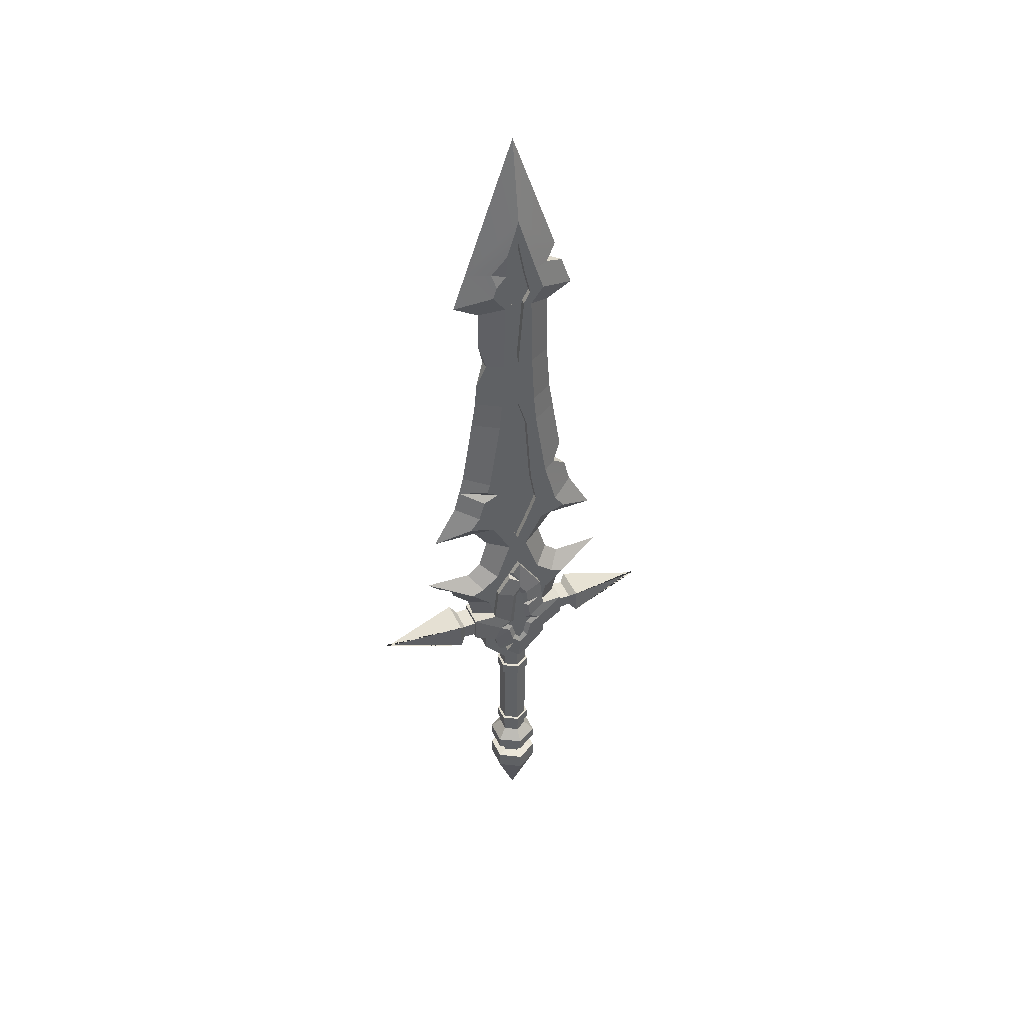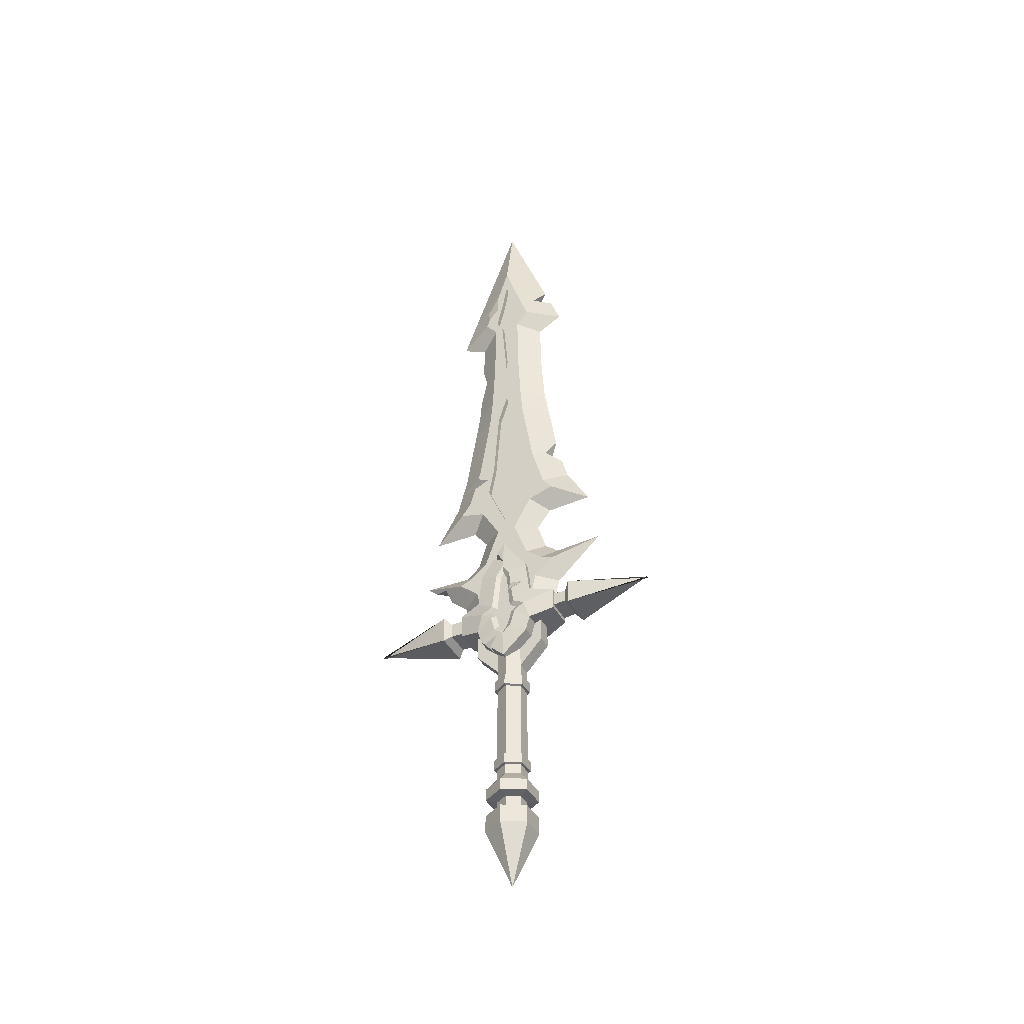
<metadata>
{"format":"obj","ext":"obj","renderer":"f3d","projection":"perspective","resolution":1024,"background":"white","views":[{"elev":42.0,"azim":-113.1,"up":"+Y"},{"elev":-41.6,"azim":-63.3,"up":"+Y"}]}
</metadata>
<code>
v -3.924 19.51 -5.738
v -4.441 23.14 -4.652
v -2.79 20.75 -10.05
v 1.446 7.801 2.505
v -1.446 7.801 2.505
v -1.711 7.654 2.963
v 1.711 7.654 2.963
v -2.442 21.74 -12.53
v 2.442 21.74 -12.53
v 2.476 21.57 -10.05
v -2.476 21.57 -10.05
v 1.446 19.9 -7.078
v 1.446 15.28 -7.078
v -1.446 15.28 -7.078
v -1.446 19.9 -7.078
v -2.79 25.69 -10.05
v -2.476 24.86 -10.05
v 1.711 5.428 2.963
v 3.421 5.428 0
v 3.421 7.654 0
v -2.892 12.14 0
v -2.892 10.26 0
v -1.446 10.26 2.505
v -1.446 14.41 2.505
v 2.79 20.75 -10.05
v -3.924 16.6 -4.932
v -4.441 18.57 -1.739
v -4.441 21.73 -2.613
v 2.892 7.801 0
v 1.446 10.26 2.505
v -4.441 17 0
v -3.889 17.95 0
v -3.889 19.35 -0.9514
v -4.441 18.57 1.739
v 2.892 10.26 0
v 3.548 26.02 -13.75
v -3.548 26.02 -13.75
v -2.442 24.77 -12.53
v 2.442 24.77 -12.53
v 2.892 12.14 0
v 1.446 10.26 -2.505
v 1.446 14.41 -2.505
v -3.924 26.65 -5.738
v -3.889 19.35 0.9514
v -3.889 23.08 -2.71
v -3.889 22.16 -1.661
v 3.548 20.45 -13.75
v 2.476 24.86 -10.05
v -4.441 24.36 -2.386
v -3.924 16.6 4.932
v -3.924 12.14 0
v -3.889 23.94 -1.369
v -4.441 21.73 2.613
v 3.924 19.51 -5.738
v 4.441 23.14 -4.652
v 2.79 25.69 -10.05
v -3.889 22.16 1.661
v 1.446 14.41 2.505
v 1.446 19.51 -5.738
v 1.446 16.6 -4.932
v 0 29.74 -10.64
v -2.857 33.83 -10.48
v 0 38.12 -19.66
v 3.924 16.6 -4.932
v -2.857 30.43 -6.646
v -2.857 30.43 -5.28
v -3.889 23.08 2.71
v -3.889 31.44 -0.6697
v -1.446 16.6 4.932
v -3.889 23.94 1.369
v 2.857 33.83 -10.48
v 4.441 21.73 -2.613
v 4.441 17 0
v 4.441 18.57 -1.739
v 3.889 17.95 0
v -3.924 19.51 5.738
v -4.441 23.14 4.652
v -2.857 34.85 -8.085
v 3.889 19.35 -0.9514
v -4.441 24.36 2.386
v 0 37.74 -10.52
v 3.924 26.65 -5.738
v 3.924 12.14 0
v 4.441 18.57 1.739
v 3.889 19.35 0.9514
v 1.446 15.28 7.078
v -1.446 15.28 7.078
v 3.889 22.16 -1.661
v -4.441 32 -1.459
v 3.889 23.08 -2.71
v -3.889 31.44 0.6697
v 2.857 30.43 -6.646
v -2.79 21.01 10.43
v 4.441 24.36 -2.386
v 0 25.78 -9.647
v -3.924 26.65 5.738
v 3.889 23.94 -1.369
v -2.832 26.75 -5.726
v 4.441 21.73 2.613
v 2.832 26.75 -5.726
v 2.857 30.43 -5.28
v -4.441 32 1.459
v 3.889 22.16 1.661
v -3.889 32.58 0
v 2.857 34.85 -8.085
v 0 40 -7.759
v -4.441 34.16 0
v -1.446 19.51 -5.738
v -2.79 25.48 10.43
v -2.857 37.56 -4.712
v 3.889 23.08 2.71
v -1.446 19.51 5.738
v 3.889 23.94 1.369
v 3.889 31.44 -0.6697
v -3.924 33.3 -4.932
v 4.441 24.36 2.386
v 4.441 23.14 4.652
v 3.924 19.51 5.738
v 3.924 16.6 4.932
v -2.477 21.84 10.43
v -2.399 22.05 12.87
v -2.477 24.66 10.43
v 2.79 21.01 10.43
v 4.441 32 -1.459
v 3.889 31.44 0.6697
v -2.857 30.43 6.646
v -2.857 30.43 5.28
v -2.832 26.75 5.726
v 2.857 37.56 -4.712
v 3.924 26.65 5.738
v -3.504 20.77 14.12
v -2.399 24.52 12.9
v -2.857 45.37 -1.899
v -3.504 25.76 14.11
v 4.441 32 1.459
v 2.79 25.48 10.43
v 3.889 32.58 0
v -1.446 19.94 7.078
v 1.446 19.94 7.078
v 1.446 16.6 4.932
v 2.477 21.84 10.43
v 2.477 24.66 10.43
v 2.399 22.05 12.87
v 4.441 34.16 0
v 0 49.62 -17.75
v 0 49.41 -8.839
v -2.857 53.28 -10.57
v 0 45.65 -6.035
v 2.399 24.52 12.9
v 3.504 20.77 14.12
v 2.857 30.43 6.646
v 2.857 30.43 5.28
v 2.857 45.37 -1.899
v 1.446 19.51 5.738
v -2.857 34.85 8.085
v -2.857 33.83 10.48
v 0 29.74 10.64
v 0 57.76 -13.14
v 0.2307 23.59 29.63
v 3.504 25.76 14.11
v 2.857 53.28 -10.57
v -2.857 51.81 -5.52
v -2.857 37.56 4.712
v 0 40 7.759
v 2.857 33.83 10.48
v -2.857 55.87 -8.676
v -0.2307 23.59 29.63
v -3.924 33.3 4.932
v -2.857 37.56 -2.051
v -2.857 34.85 -3.886
v 2.857 51.81 -5.52
v -2.857 45.37 1.899
v -2.857 47.57 0
v 0 37.74 10.52
v -3.924 40.59 0
v 2.857 34.85 8.085
v 3.924 33.3 -4.932
v 2.857 37.56 4.712
v 0 38.12 19.66
v 2.857 55.87 -8.676
v 2.857 45.37 1.899
v 0 45.65 6.035
v -2.857 64.48 -6.263
v -2.857 33.3 -4.932
v 2.857 47.57 0
v -1.796 47.57 0
v -1.796 53.67 2.648
v -1.796 53.67 -2.648
v -2.857 51.81 5.52
v 0 65.55 -11.11
v 2.857 34.85 -3.886
v 2.857 37.56 -2.051
v 1.796 47.57 0
v 1.796 53.67 -2.648
v 1.796 53.67 2.648
v 2.857 51.81 5.52
v 0 49.41 8.839
v 0 25.68 9.624
v 2.832 26.75 5.726
v 3.924 33.3 4.932
v -2.857 53.28 10.57
v 3.924 40.59 0
v -2.857 55.87 8.676
v -2.857 37.56 2.051
v -2.857 34.85 3.886
v 0 79.15 -8.924
v 2.857 53.28 10.57
v 0 49.62 17.75
v 0 57.76 13.14
v 2.857 55.87 8.676
v 2.857 33.3 -4.932
v -2.857 78.91 -3.97
v -2.857 64.48 6.263
v 2.857 78.91 -3.97
v 2.857 34.85 3.886
v 2.857 37.56 2.051
v 2.857 64.48 6.263
v -2.857 53.67 -2.648
v 0 84.31 -8.118
v -2.857 57.51 -4.162
v -2.857 84.31 -3.501
v 0 79.15 8.924
v -1.796 78.28 -1.905
v -1.796 78.28 1.905
v -1.796 84.31 0
v -2.857 78.91 3.97
v 2.857 84.31 -3.501
v -2.857 53.67 2.648
v -1.796 57.51 -4.162
v 2.857 53.67 -2.648
v -2.857 33.3 4.932
v 1.796 78.28 -1.905
v 1.796 84.31 0
v 1.796 78.28 1.905
v 2.857 78.91 3.97
v -2.857 94.01 -2.996
v -2.857 63.55 -3.005
v 2.857 57.51 -4.162
v -2.857 84.31 3.501
v 0 84.31 8.118
v -1.796 57.51 4.162
v 2.857 94.01 -2.996
v 2.857 53.67 2.648
v 1.796 57.51 -4.162
v -1.796 63.55 -3.005
v 2.857 84.31 3.501
v 0 105.7 -7.184
v -2.857 40.59 0
v -2.857 57.51 4.162
v 0 93.58 7.452
v -2.857 94.01 2.996
v 1.796 57.51 4.162
v 2.857 63.55 -3.005
v -2.857 107.6 -2.73
v -1.796 63.55 3.005
v 2.857 33.3 4.932
v 1.796 63.55 -3.005
v 0 108.4 -12.22
v -2.857 110.7 -5.173
v 2.857 107.6 -2.73
v 2.857 110.7 -5.173
v 2.857 57.51 4.162
v -1.796 93.57 0
v -1.796 108 1.179
v -1.796 108 -1.179
v 0 115.4 -9.678
v -2.857 63.55 3.005
v 0 105.7 7.184
v 1.796 63.55 3.005
v -2.857 107.6 2.73
v 1.796 93.57 0
v 1.796 108 -1.179
v 1.796 108 1.179
v -2.857 78.28 -1.905
v 2.857 107.6 2.73
v 2.857 115.4 -3.545
v 2.857 63.55 3.005
v -2.857 110.7 5.173
v -2.857 126.4 0
v 2.857 110.7 5.173
v -1.796 114.7 1.398
v -1.796 121.6 0
v -1.796 114.7 -1.398
v 0 108.4 12.22
v 2.857 126.4 0
v 2.857 78.28 -1.905
v -2.857 115.4 3.545
v -2.857 78.28 1.905
v 2.857 40.59 0
v 1.796 114.7 1.398
v 1.796 114.7 -1.398
v 1.796 121.6 0
v 2.857 115.4 3.545
v 0 142.2 0
v 2.857 78.28 1.905
v -2.857 84.31 0
v 2.857 84.31 0
v -2.857 93.57 0
v 2.857 93.57 0
v -2.857 108 -1.179
v -2.857 108 1.179
v 2.857 108 -1.179
v -2.857 110.3 -2.482
v 2.857 108 1.179
v -1.796 110.3 -2.482
v -2.857 114.7 -1.398
v -1.796 110.3 2.482
v -2.857 110.3 2.482
v 2.857 110.3 -2.482
v 1.796 110.3 -2.482
v 1.796 110.3 2.482
v -2.857 114.7 1.398
v 2.857 114.7 -1.398
v 2.857 110.3 2.482
v -2.857 121.6 0
v 2.857 114.7 1.398
v 2.857 121.6 0
v -1.446 16.6 -4.932
v 1.446 7.801 -2.505
v -1.711 5.428 2.963
v 1.446 5.281 2.505
v 2.892 5.281 0
v -0.2352 23.6 -29.82
v -3.548 20.45 -13.75
v -1.446 10.26 -2.505
v -1.446 14.41 -2.505
v 1.711 7.654 -2.963
v -2.892 7.801 0
v -1.446 5.281 2.505
v 1.711 5.428 -2.963
v 0.2352 23.6 -29.82
v -3.421 7.654 0
v -1.446 7.801 -2.505
v 1.446 5.281 -2.505
v -3.421 5.428 0
v -1.711 7.654 -2.963
v -2.892 5.281 0
v -1.711 5.428 -2.963
v -1.446 5.281 -2.505
v 1.446 -10.37 2.505
v 2.892 -10.37 0
v -1.446 -10.37 2.505
v 1.446 -10.37 -2.505
v -2.892 -10.37 0
v -1.446 -10.37 -2.505
v 1.711 -10.51 2.963
v 3.421 -10.51 0
v 1.711 -12.6 2.963
v 3.421 -12.6 0
v -1.711 -10.51 2.963
v -1.711 -12.6 2.963
v 1.446 -12.74 2.505
v 2.892 -12.74 0
v 1.711 -10.51 -2.963
v -1.446 -12.74 2.505
v 0 -37.13 0
v 4.953 -26.1 0
v 2.476 -26.1 4.289
v 1.446 -14.69 2.505
v 2.892 -14.69 0
v 1.711 -12.6 -2.963
v -2.476 -26.1 4.289
v 2.476 -16.98 4.289
v 4.953 -16.98 0
v -1.446 -14.69 2.505
v -3.421 -10.51 0
v 1.446 -12.74 -2.505
v 2.476 -26.1 -4.289
v 2.476 -19.28 4.289
v 4.953 -19.28 0
v -2.476 -16.98 4.289
v -3.421 -12.6 0
v 1.446 -14.69 -2.505
v -4.953 -26.1 0
v -1.711 -10.51 -2.963
v -2.892 -12.74 0
v -2.476 -19.28 4.289
v -2.476 -26.1 -4.289
v -1.711 -12.6 -2.963
v 2.476 -16.98 -4.289
v -2.892 -14.69 0
v 1.393 -19.59 2.412
v 2.785 -19.59 0
v -1.446 -12.74 -2.505
v -1.393 -19.59 2.412
v -1.446 -14.69 -2.505
v 2.476 -19.28 -4.289
v -4.953 -16.98 0
v 1.393 -22.36 2.412
v 2.785 -22.36 0
v 2.476 -22.67 4.289
v 4.953 -22.67 0
v 1.393 -19.59 -2.412
v -1.393 -22.36 2.412
v -2.476 -22.67 4.289
v -2.476 -16.98 -4.289
v -4.953 -19.28 0
v 1.393 -22.36 -2.412
v -2.785 -19.59 0
v 2.476 -22.67 -4.289
v -2.785 -22.36 0
v -2.476 -19.28 -4.289
v -1.393 -19.59 -2.412
v -1.393 -22.36 -2.412
v -4.953 -22.67 0
v -2.476 -22.67 -4.289
v 0 68.35 10.66
v -1.388 65.03 8.757
v 0 62.46 11.92
v 1.326 65.06 8.864
v 0 88.57 -7.812
v -0.9202 93.72 -6.017
v 0 98.46 -7.344
v 0.8841 93.71 -6.073
v -1.522 115.4 6.411
v 0 118 8.733
v 1.841 115.4 5.725
v 0 114 10.2
v 0 36.27 -17.67
v 0 32.91 -14.06
v 1.567 35.77 -14.63
v -1.23 35.47 -14.85
v 2.857 91.9 3.106
v 2.857 93.81 1.622
v 2.857 95.3 2.97
v 0.7787 93.7 6.238
v 2.857 63.21 -6.62
v 1.024 65.17 -9.375
v 2.857 65.86 -6.045
v -2.857 59.85 -7.562
v -2.857 62.47 -6.828
v 0 61.92 -12.06
v -2.857 61.16 -4.506
v -2.857 112.9 -4.404
v -2.066 115.4 -5.242
v -2.857 119.3 -2.286
v -2.857 115.1 -2.499
v 1.68 26.31 7.312
v 3.609 26.33 7.04
v 3.285 25.99 8.381
v 3.857 23.97 6.695
v 3.889 26.22 -1.156
v 4.441 25.64 -2.231
v 4.441 27.53 -2.002
v 4.092 26.87 -4.532
v 3.924 15.42 3.631
v 3.924 14.2 2.276
v 4.279 16.6 1.249
v -4.441 27.75 1.975
v -4.441 29.13 1.808
v -3.889 28.2 0.9719
v -4.082 29.01 4.343
v -3.924 38.44 -1.458
v -3.924 37.15 -2.326
v -4.315 35.73 0
v -3.924 15.94 -4.204
v -3.924 14.74 -2.879
v -4.3 17 -1.461
f 3 1 2 16
f 4 5 6 7
f 8 9 10 11
f 12 13 14 15
f 11 3 16 17
f 18 19 20 7
f 21 22 23 24
f 25 3 11 10
f 26 27 28 1
f 29 4 7 20
f 5 4 30 23
f 28 2 1
f 27 31 32 33
f 28 27 33 46
f 32 31 34 44
f 4 29 35 30
f 36 37 38 39
f 40 35 41 42
f 43 16 2 49
f 32 44 33
f 45 2 28 46
f 39 9 47 36
f 17 48 39 38
f 49 2 45 52
f 50 34 31 51
f 45 46 52
f 48 10 9 39
f 44 34 53 57
f 55 54 25 56
f 58 30 35 40
f 16 56 48 17
f 42 41 13 60
f 60 13 12 59
f 65 62 61
f 420 61 62 422
f 62 63 422
f 63 419 422
f 54 64 60 59
f 48 56 25 10
f 66 65 98
f 67 57 53 77
f 49 52 68 89
f 69 50 24
f 50 51 21 24
f 67 70 57
f 72 54 55
f 75 73 74 79
f 53 76 77
f 78 62 65
f 80 70 67 77
f 57 46 33 44
f 81 63 62 78
f 55 56 82 94
f 79 74 72 88
f 60 64 83 42
f 83 40 42
f 84 73 75 85
f 75 79 85
f 23 30 86 87
f 72 55 90 88
f 63 81 421
f 71 421 81 105
f 449 451 70 80
f 77 76 93 109
f 90 55 94 97
f 65 61 95 98
f 96 80 77 109
f 90 97 88
f 64 74 73 83
f 76 53 34 50
f 99 84 85 103
f 70 52 46 57
f 100 92 101
f 54 72 74 64
f 89 68 104 107
f 105 92 71
f 106 81 78 110
f 104 68 91
f 25 54 59 12
f 3 25 12 15
f 1 3 15 108
f 95 61 92 100
f 104 91 102 107
f 99 103 111 117
f 112 76 50 69
f 111 103 113
f 444 442 445
f 105 81 106 129
f 43 49 89 115
f 111 113 116 117
f 99 117 118
f 447 83 73 448
f 73 84 448
f 448 84 119 446
f 122 120 121 132
f 441 136 123 118
f 118 117 441
f 116 113 125 135
f 126 127 128
f 116 130 117
f 441 117 130 439
f 132 121 131 134
f 106 110 133 148
f 70 451 52
f 451 91 68 52
f 137 114 124 144
f 137 125 114
f 88 103 85 79
f 138 87 86 139
f 119 140 58
f 143 141 142 149
f 135 125 137 144
f 147 145 146 162
f 150 143 149 160
f 151 199 152
f 153 129 106 148
f 119 118 154 140
f 155 126 156
f 156 126 157 179
f 158 145 147 166
f 131 159 134
f 146 145 161 171
f 88 97 113 103
f 119 84 99 118
f 161 145 158 180
f 162 146 148 133
f 164 163 155 174
f 157 151 165 179
f 162 166 147
f 160 167 150
f 449 80 96 452
f 96 168 452
f 452 168 102 450
f 169 110 78 170
f 148 146 171 153
f 133 172 173
f 174 155 156 179
f 172 163 164 182
f 169 455 453
f 176 165 151
f 443 94 82 445
f 82 177 445
f 445 177 124 444
f 176 178 164 174
f 165 176 174 179
f 122 109 93 120
f 24 23 87 69
f 69 87 138 112
f 164 178 181 182
f 198 157 126 128
f 431 432 433
f 97 442 113
f 125 113 442 114
f 161 180 171
f 93 123 141 120
f 170 78 184
f 184 78 65 66
f 181 153 185
f 175 455 168
f 168 455 107 102
f 186 187 188
f 189 172 182 197
f 427 428 253
f 120 141 143 121
f 66 98 43 115
f 115 184 66
f 191 105 129 192
f 193 194 195
f 182 181 196 197
f 150 131 121 143
f 136 109 122 142
f 132 149 142 122
f 141 123 136 142
f 151 157 198 438
f 151 438 199
f 130 116 135 200
f 201 189 197 208
f 202 144 124 177
f 86 30 58 140
f 139 86 140 154
f 201 203 189
f 134 160 149 132
f 155 163 204 205
f 206 190 183 212
f 197 196 207 208
f 253 428 429
f 209 203 201 208
f 200 135 144 202
f 210 207 196
f 191 211 105
f 92 105 211 101
f 408 409 410
f 131 150 167 159
f 209 208 207 210
f 176 215 216 178
f 167 160 134 159
f 162 133 173 218
f 219 206 212 221
f 214 206 219 227
f 166 162 218 220
f 218 173 186 188
f 407 408 410
f 223 224 225
f 82 100 101 177
f 177 101 211
f 172 189 228 173
f 411 412 414
f 173 228 187 186
f 220 218 188 229
f 153 171 230 185
f 205 231 155
f 126 155 231 127
f 232 233 234
f 185 230 194 193
f 430 166 220 433
f 220 237 433
f 433 237 183 431
f 171 180 238 230
f 240 239 226 222
f 100 82 56 95
f 56 16 95
f 98 95 16 43
f 187 241 229 188
f 243 185 193 195
f 240 222 235 246
f 230 238 244 194
f 237 220 229 245
f 196 181 185 243
f 414 412 413
f 115 169 170 184
f 228 249 241 187
f 239 240 250 251
f 189 203 249 228
f 194 244 252 195
f 426 423 424
f 96 128 127 168
f 231 168 127
f 241 255 245 229
f 215 176 256
f 256 176 151 152
f 238 253 257 244
f 259 258 247 254
f 247 258 261 260
f 262 243 195 252
f 263 264 265
f 258 259 266
f 266 259 434 435
f 249 267 255 241
f 251 250 268 270
f 252 244 257 269
f 261 258 266 276
f 210 196 243 262
f 203 213 267 249
f 425 426 424
f 271 272 273
f 212 183 237 274
f 274 237 245 223
f 277 262 252 269
f 278 270 268 284
f 294 266 279
f 436 279 266 435
f 204 248 175 168
f 205 204 168 231
f 217 210 262 277
f 245 255 224 223
f 268 275 280 284
f 281 282 283
f 285 276 266 294
f 253 286 232 257
f 278 284 418 415
f 415 287 278
f 267 288 224 255
f 192 289 202 177
f 191 192 177 211
f 290 291 292
f 213 226 288 267
f 257 232 234 269
f 418 284 280 417
f 417 280 293
f 294 279 416
f 415 416 279 287
f 152 199 130 200
f 200 256 152
f 294 416 285
f 285 416 417 293
f 295 277 269 234
f 296 221 212 274
f 235 217 277 295
f 296 274 223 225
f 154 118 123 139
f 139 123 93 138
f 93 76 112 138
f 288 296 225 224
f 226 239 296 288
f 214 227 297 286
f 286 297 233 232
f 202 289 216 200
f 200 216 215 256
f 236 221 296 298
f 297 295 234 233
f 297 246 235 295
f 296 239 251 298
f 297 227 242 299
f 204 163 172 248
f 172 133 248
f 133 110 169 248
f 254 236 298 300
f 300 298 263 265
f 298 301 264 263
f 251 270 301 298
f 242 260 302 299
f 299 302 272 271
f 259 254 300 303
f 304 299 271 273
f 303 300 265 305
f 259 303 434
f 303 306 437 434
f 265 264 307 305
f 306 303 305 283
f 301 308 307 264
f 260 261 309 302
f 270 278 308 301
f 302 309 310 272
f 307 281 283 305
f 181 178 216 289
f 181 289 153
f 192 129 153 289
f 272 310 311 273
f 308 312 281 307
f 261 276 313 309
f 309 313 291 310
f 278 287 312 308
f 314 304 273 311
f 311 310 291 290
f 280 275 304 314
f 315 306 283 282
f 279 436 315
f 306 315 436 437
f 312 315 282 281
f 316 314 311 290
f 287 279 315 312
f 293 280 314 316
f 313 317 292 291
f 276 285 317 313
f 317 316 290 292
f 285 293 316 317
f 438 439 130 199
f 136 198 109
f 109 198 128 96
f 457 51 31 458
f 31 27 458
f 458 27 26 456
f 318 26 1 108
f 29 319 41 35
f 11 17 38 8
f 320 18 7 6
f 321 322 19 18
f 47 323 36
f 324 47 9 8
f 14 325 326 318
f 15 14 318 108
f 319 29 20 327
f 26 318 326
f 326 325 22 21
f 8 38 37 324
f 328 5 23 22
f 329 321 18 320
f 41 325 14 13
f 19 330 327 20
f 37 331 324
f 5 328 332 6
f 319 333 325 41
f 322 334 330 19
f 333 328 22 325
f 335 320 6 332
f 37 36 323 331
f 333 319 327 336
f 337 329 320 335
f 328 333 336 332
f 330 338 336 327
f 323 47 324 331
f 334 339 338 330
f 338 335 332 336
f 339 337 335 338
f 340 341 322 321
f 342 340 321 329
f 341 343 334 322
f 344 342 329 337
f 343 345 339 334
f 345 344 337 339
f 341 340 346 347
f 348 349 347 346
f 340 342 350 346
f 351 348 346 350
f 352 353 349 348
f 343 341 347 354
f 355 352 348 351
f 356 357 358
f 359 360 353 352
f 349 361 354 347
f 356 358 362
f 363 364 360 359
f 365 359 352 355
f 342 344 366 350
f 353 367 361 349
f 356 368 357
f 369 370 364 363
f 371 363 359 365
f 372 351 350 366
f 360 373 367 353
f 356 362 374
f 345 343 354 375
f 376 355 351 372
f 377 369 363 371
f 356 378 368
f 344 345 375 366
f 356 374 378
f 361 379 375 354
f 364 380 373 360
f 381 365 355 376
f 370 369 382 383
f 367 384 379 361
f 379 372 366 375
f 369 377 385 382
f 373 386 384 367
f 384 376 372 379
f 370 387 380 364
f 388 371 365 381
f 386 381 376 384
f 389 390 383 382
f 391 392 390 389
f 387 370 383 393
f 358 357 392 391
f 394 389 382 385
f 395 391 389 394
f 380 396 386 373
f 397 377 371 388
f 390 398 393 383
f 362 358 391 395
f 396 388 381 386
f 377 397 399 385
f 392 400 398 390
f 401 394 385 399
f 387 402 396 380
f 402 387 393 403
f 357 368 400 392
f 398 404 403 393
f 405 395 394 401
f 402 397 388 396
f 397 402 403 399
f 404 401 399 403
f 400 406 404 398
f 374 362 395 405
f 406 405 401 404
f 368 378 406 400
f 378 374 405 406
f 222 226 213 408
f 408 407 222
f 203 209 213
f 213 209 409 408
f 210 217 209
f 409 209 217 410
f 217 235 222 410
f 222 407 410
f 221 236 412 411
f 411 219 221
f 236 254 247 413
f 413 412 236
f 247 260 242 413
f 242 414 413
f 414 242 227 411
f 227 219 411
f 416 415 417
f 417 415 418
f 421 422 419
f 421 419 63
f 92 61 71
f 71 61 420 421
f 420 422 421
f 423 246 297 424
f 299 424 297
f 299 304 424
f 425 424 304 275
f 425 275 268 426
f 250 426 268
f 426 240 246 423
f 180 427 253 238
f 180 158 427
f 427 158 432 428
f 428 432 190
f 206 214 429 428
f 428 190 206
f 253 429 214 286
f 432 431 183 190
f 158 166 430 432
f 432 430 433
f 435 434 437
f 436 435 437
f 136 440 438 198
f 441 440 136
f 438 441 439
f 440 441 438
f 443 442 97 94
f 114 442 444 124
f 442 443 445
f 447 448 58
f 58 446 119
f 40 83 447 58
f 448 446 58
f 91 451 450 102
f 450 451 452
f 451 449 452
f 454 169 115
f 454 115 89 107
f 107 455 454
f 453 455 175
f 175 248 169 453
f 454 455 169
f 457 458 326
f 326 456 26
f 21 51 457 326
f 458 456 326
f 250 240 426

</code>
